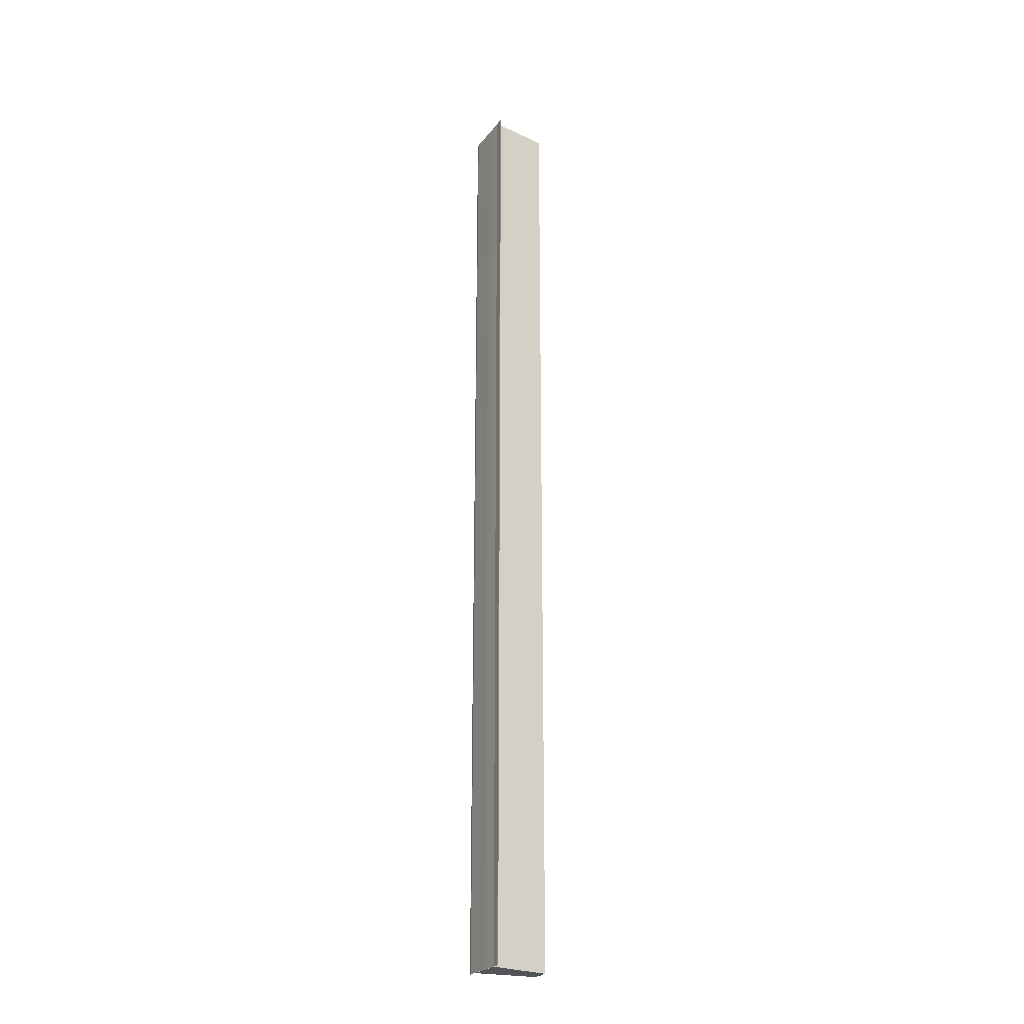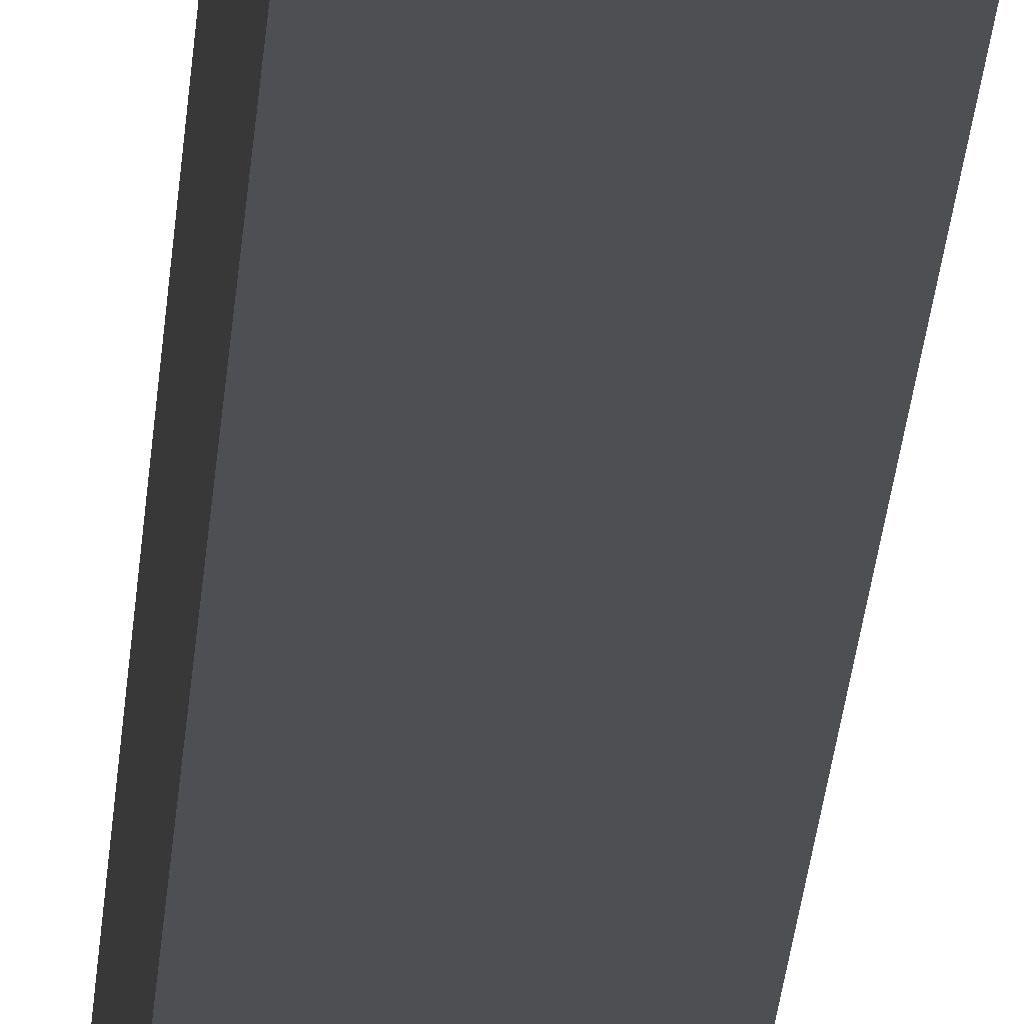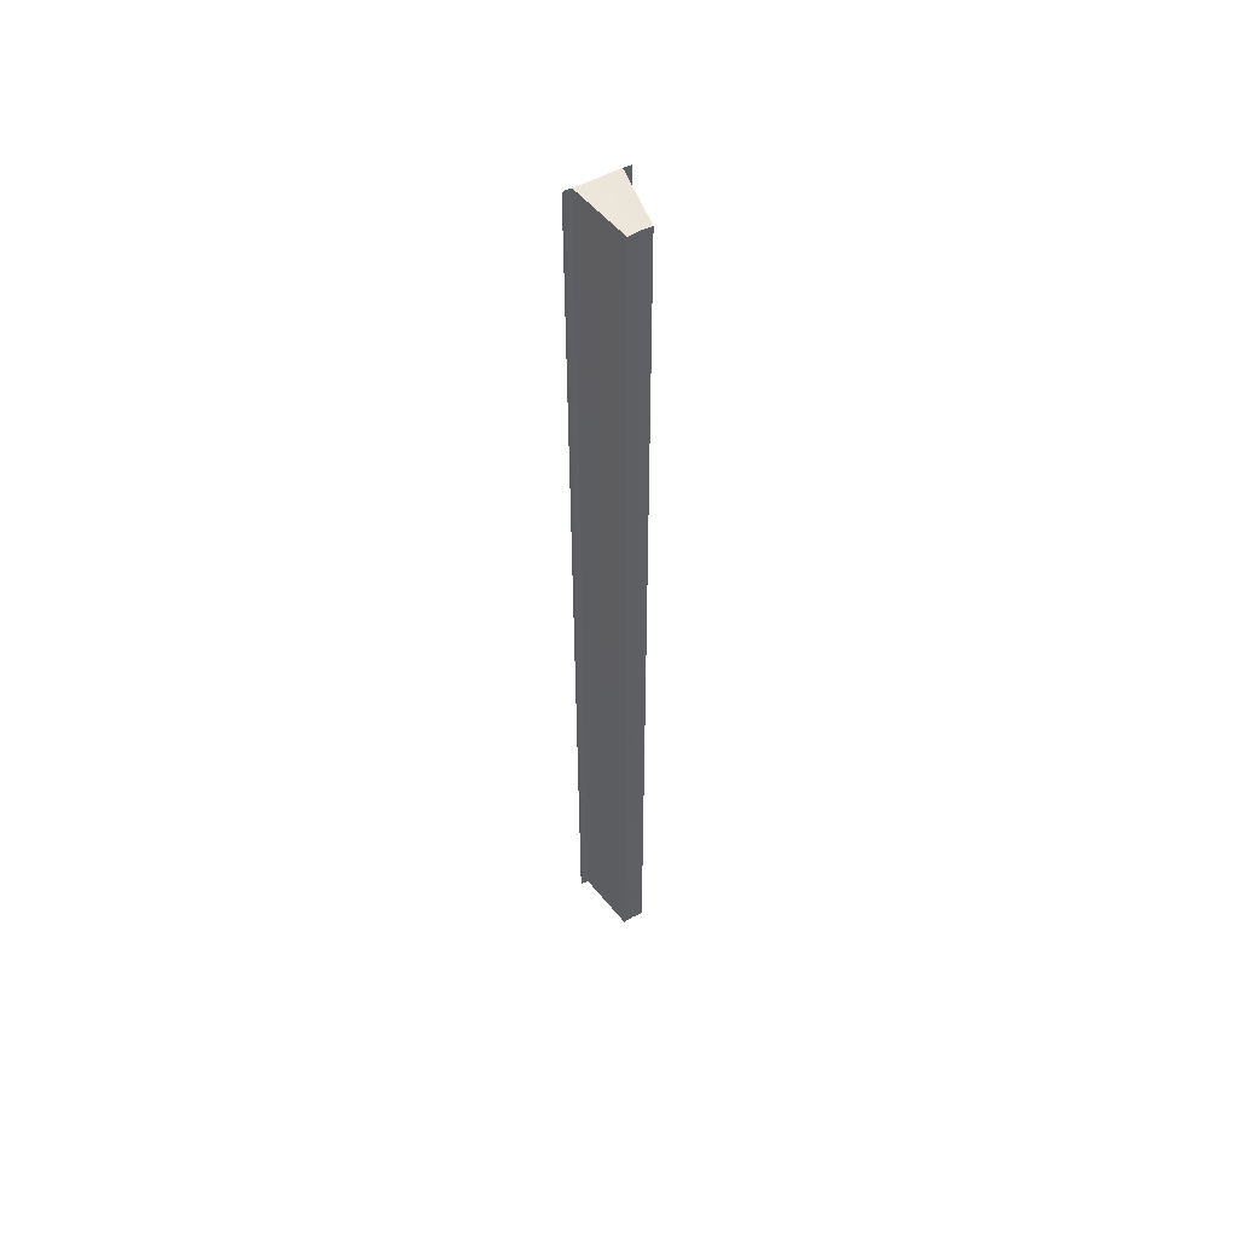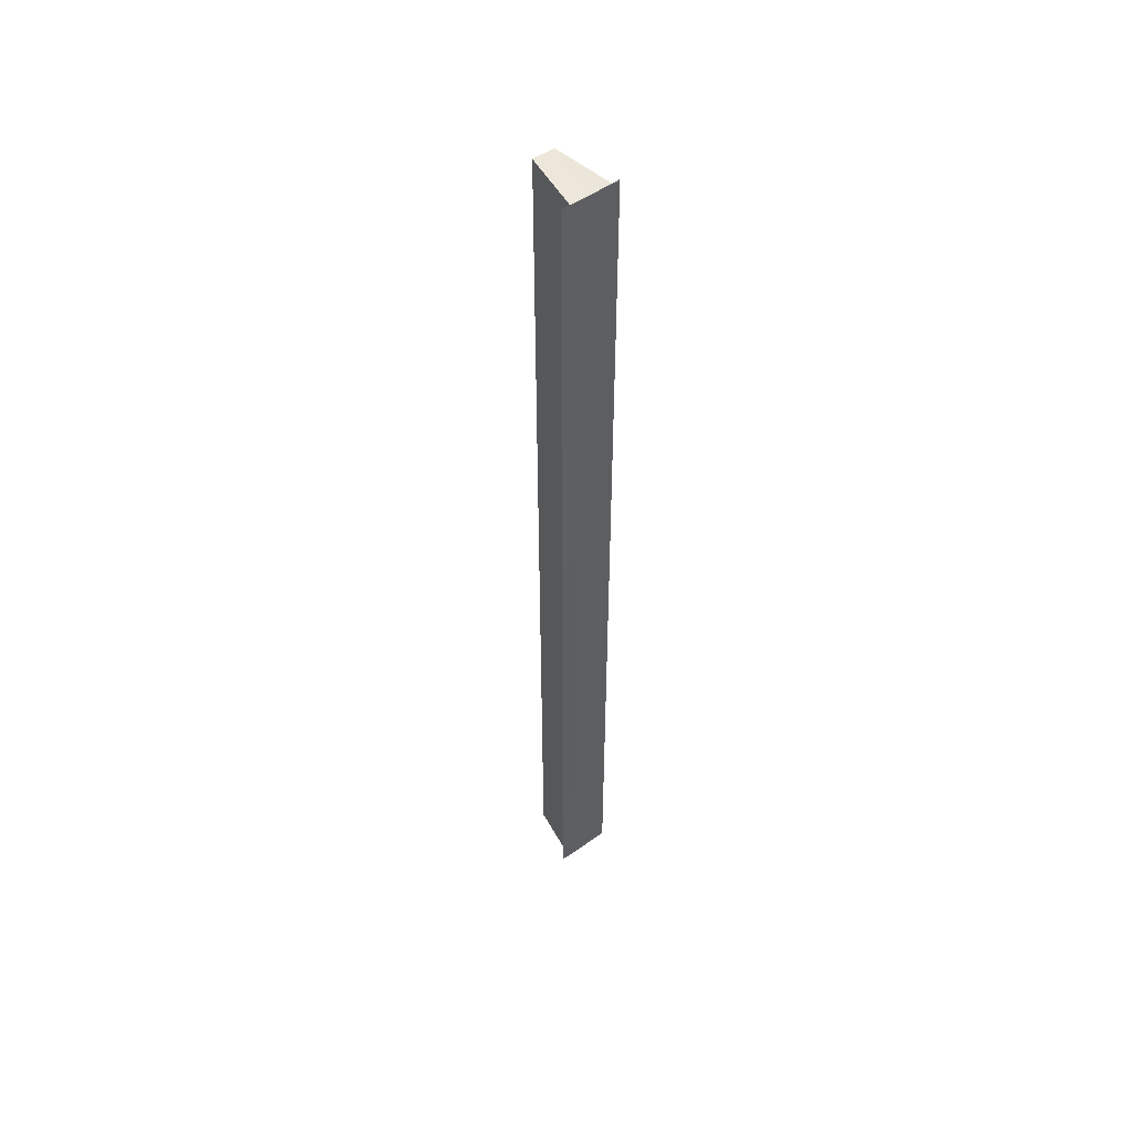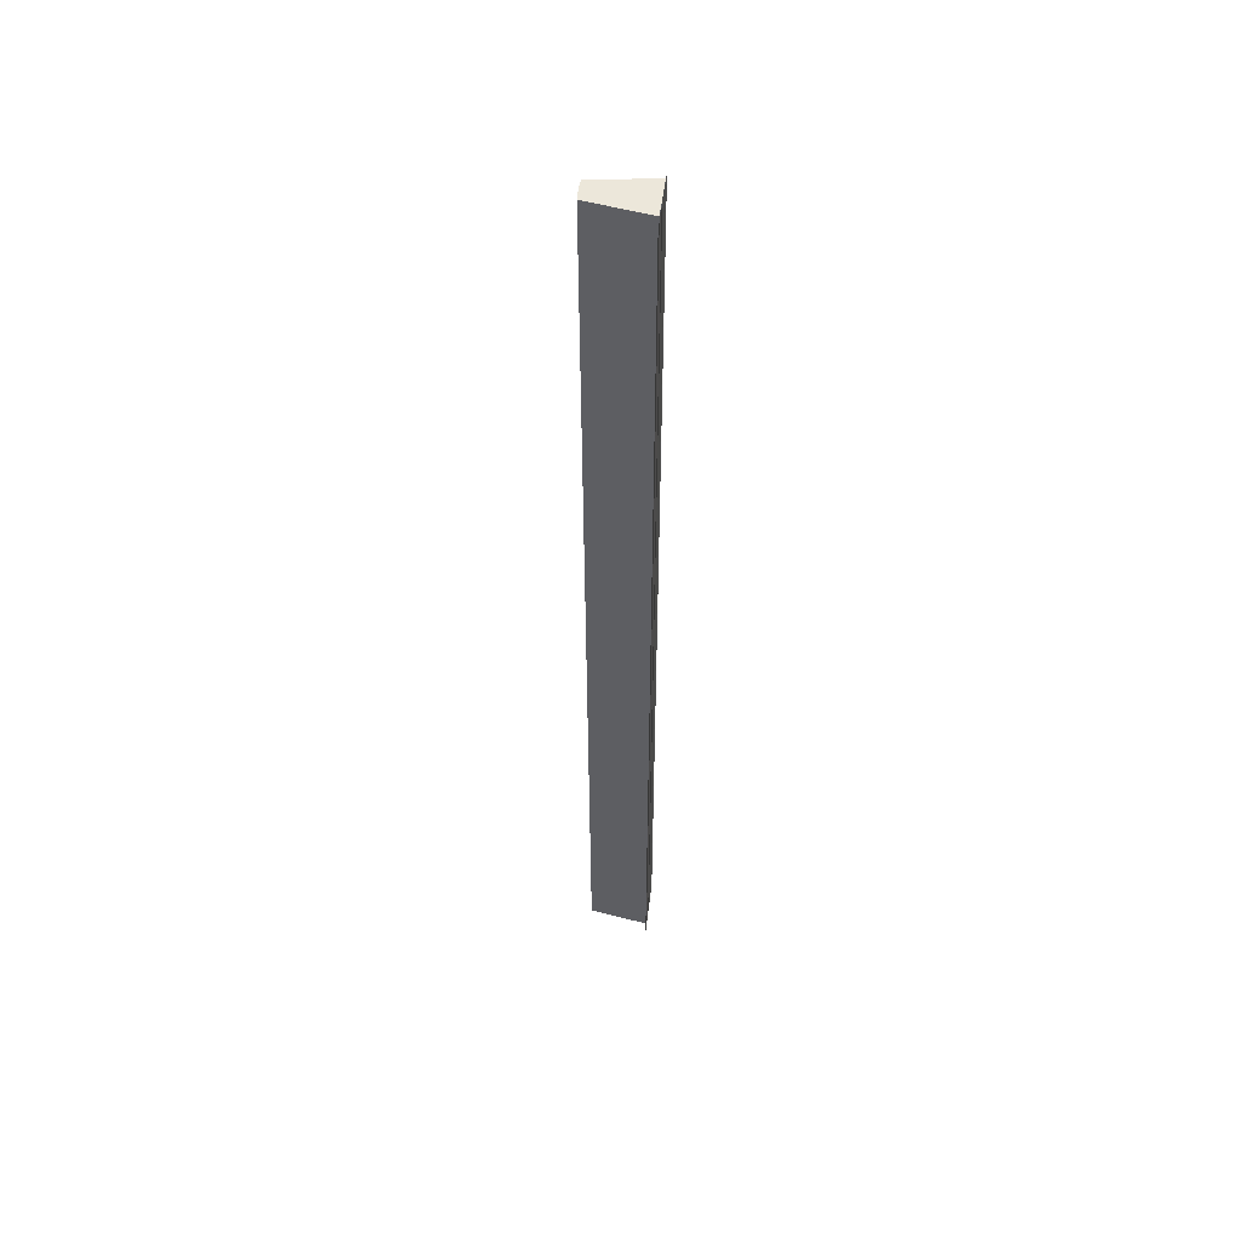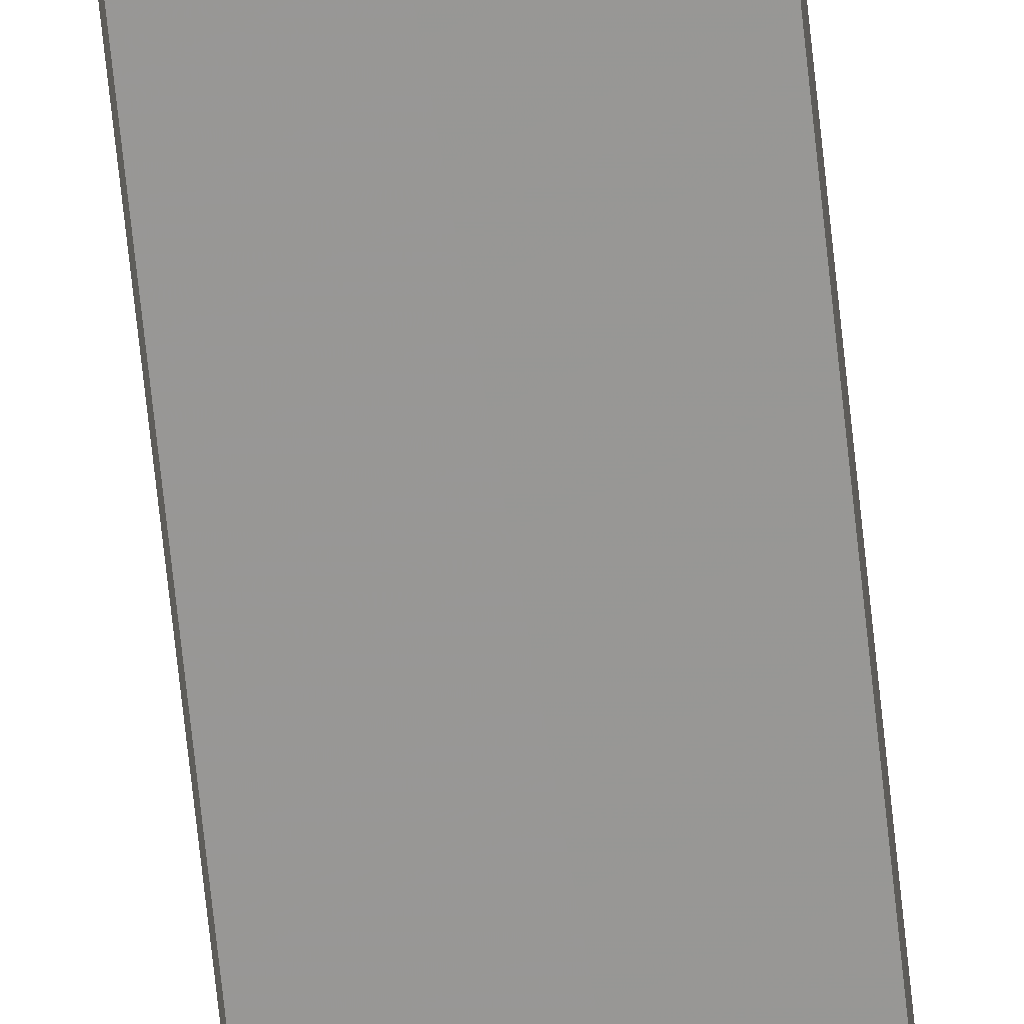
<metadata>
{"format":"obj","ext":"obj","renderer":"f3d","projection":"perspective","resolution":1024,"background":"white","views":[{"elev":-24.6,"azim":151.9,"up":"+Y"},{"elev":-17.0,"azim":177.3,"up":"+Z"},{"elev":52.7,"azim":-119.6,"up":"+Y"},{"elev":51.1,"azim":52.2,"up":"+Y"},{"elev":51.6,"azim":6.8,"up":"+Y"},{"elev":-66.9,"azim":-174.1,"up":"+Z"}]}
</metadata>
<code>
o 24446
v 2208 1880 17.51
v 2208 1880 17.51
v 2208 1880 17.51
v 2208 1880 17.51
v 2208 1880 17.51
v 2208 1880 17.51
v 2208 1880 17.51
v 2208 1880 17.51
v 2208 1880 17.51
v 2208 1880 17.51
v 2208 1880 17.5
v 2208 1880 17.5
v 2208 1880 17.5
v 2208 1880 17.51
v 2208 1880 17.5
v 2208 1880 17.5
v 2208 1880 17.5
v 2208 1880 17.51
v 2208 1880 17.5
v 2208 1880 17.51
v 2208 1880 17.5
v 2208 1880 17.5
v 2208 1880 17.5
v 2208 1880 17.5
v 2208 1880 17.5
v 2208 1880 17.5
v 2208 1880 17.5
v 2208 1880 17.5
v 2208 1880 17.5
v 2208 1880 17.5
v 2208 1880 17.5
v 2208 1880 17.5
v 2208 1880 17.5
v 2208 1880 17.5
v 2208 1880 17.5
v 2208 1880 17.5
v 2208 1880 17.5
v 2208 1880 17.5
v 2208 1880 17.5
v 2208 1880 17.5
v 2208 1880 17.5
v 2208 1880 17.5
v 2208 1880 17.5
v 2208 1880 17.5
v 2208 1880 17.51
v 2208 1880 17.51
v 2208 1880 17.51
v 2208 1880 17.51
v 2208 1880 17.51
v 2208 1880 17.5
v 2208 1880 17.5
v 2208 1880 17.5
v 2208 1880 17.51
v 2208 1880 17.51
v 2208 1880 17.51
v 2208 1880 17.51
v 2208 1880 17.51
v 2208 1880 17.51
v 2208 1880 17.51
f 1 2 3
f 3 4 5
f 6 4 5
f 7 2 6
f 7 8 6
f 6 9 10
f 11 12 9
f 11 13 12
f 11 9 14
f 15 13 16
f 11 17 13
f 18 19 15
f 20 21 18
f 21 22 23
f 24 17 25
f 26 17 25
f 27 28 24
f 29 28 26
f 29 30 26
f 26 31 32
f 33 11 34
f 35 33 34
f 34 11 36
f 37 33 38
f 39 40 38
f 41 40 42
f 38 43 44
f 42 43 44
f 11 45 36
f 45 46 47
f 36 45 47
f 47 14 48
f 36 48 49
f 36 49 50
f 36 50 51
f 36 51 52
f 53 14 54
f 53 55 56
f 57 58 53
f 57 59 53

</code>
